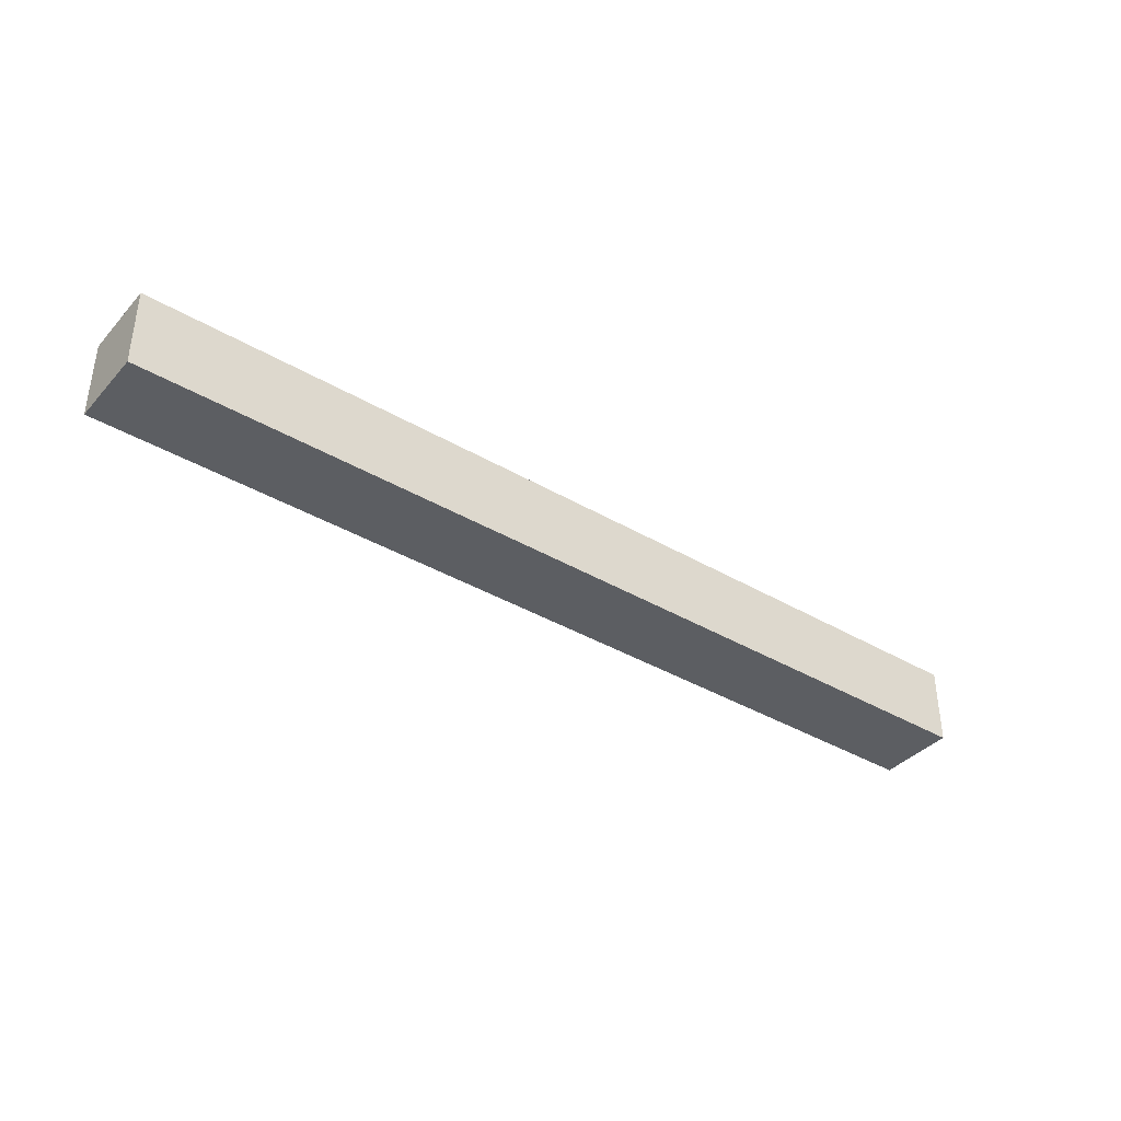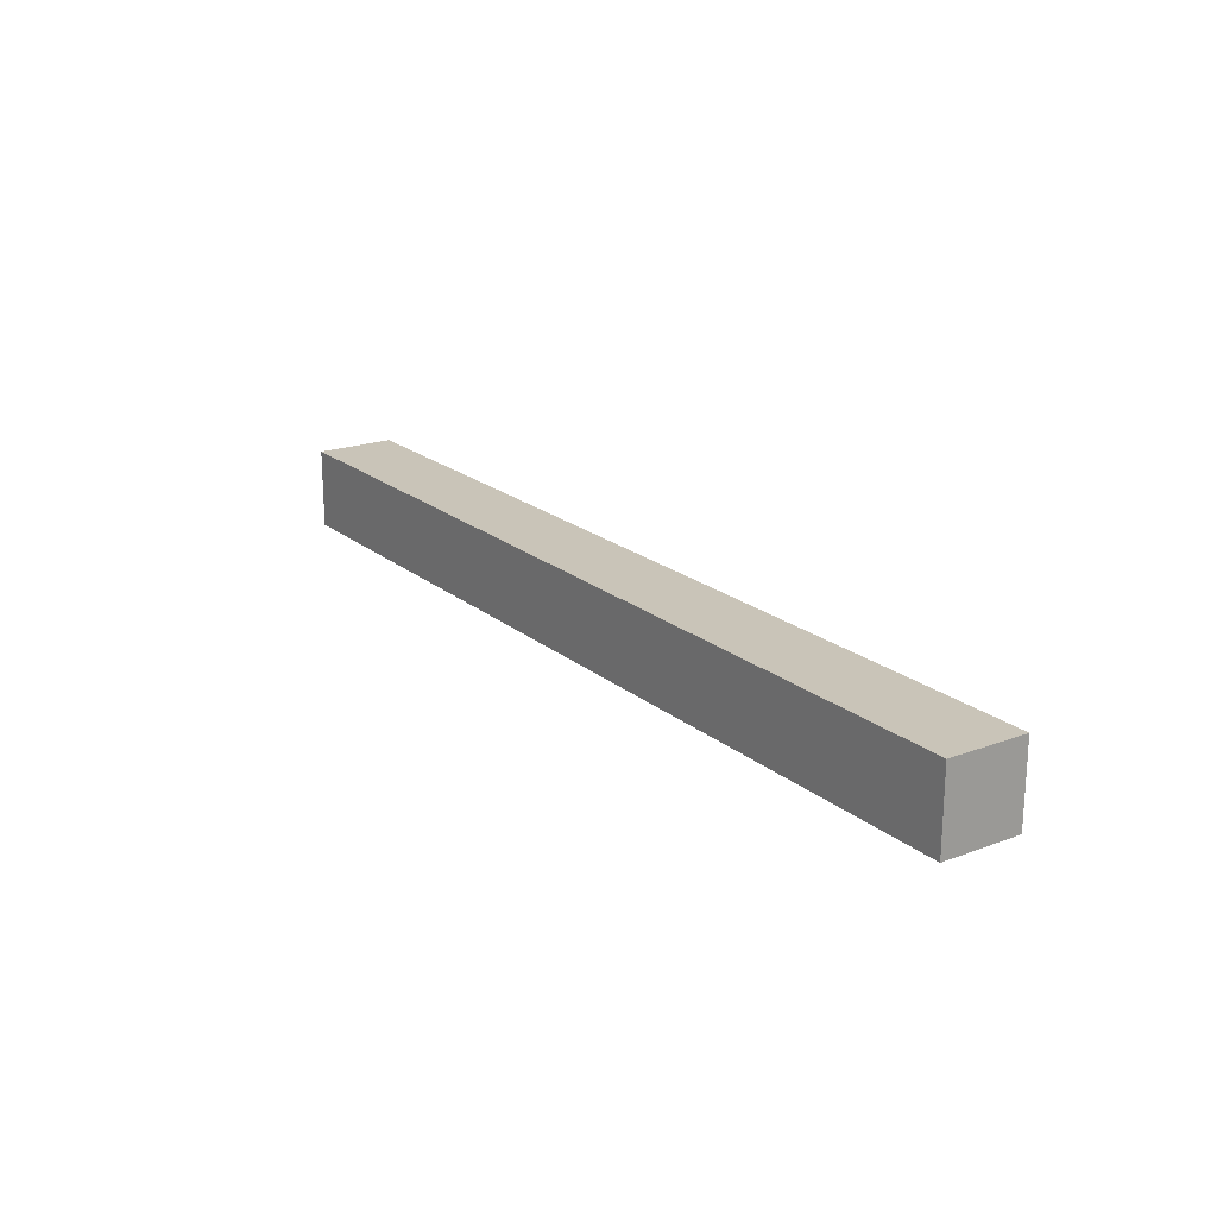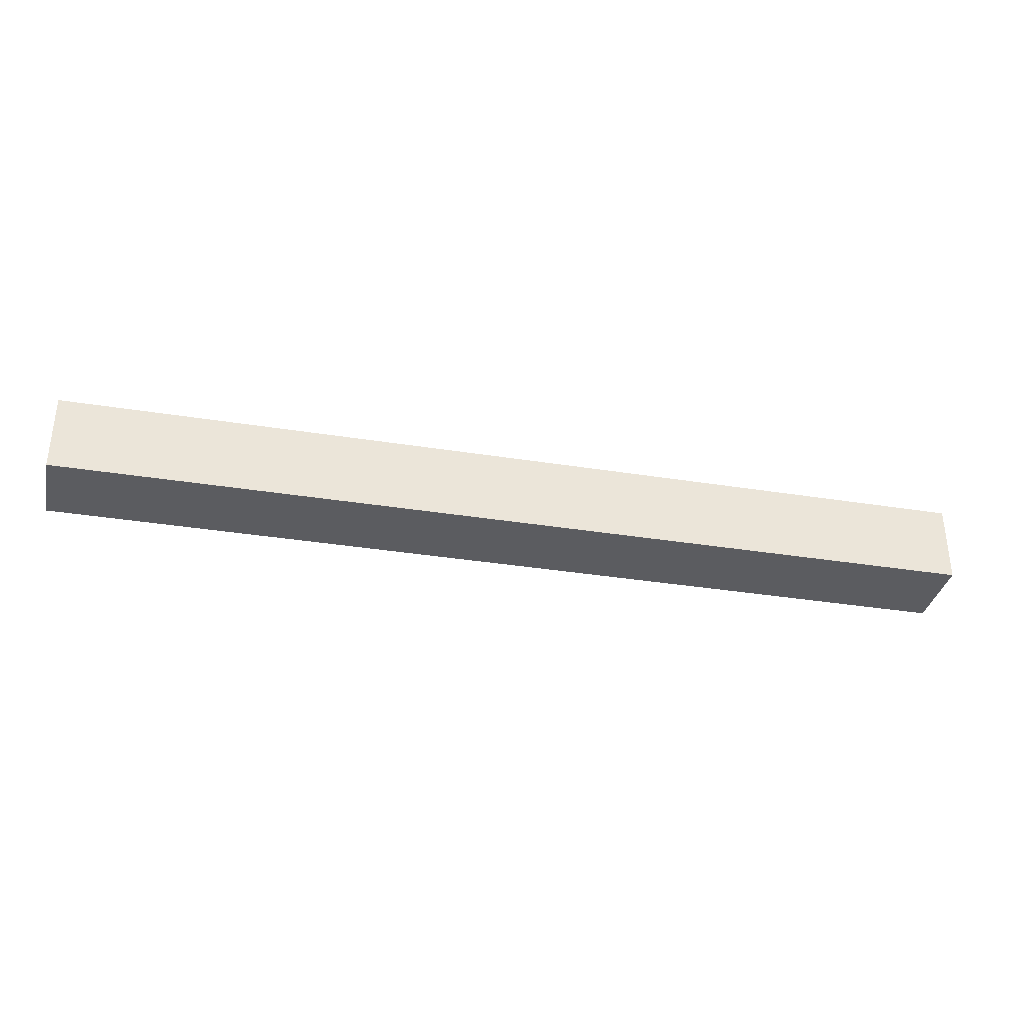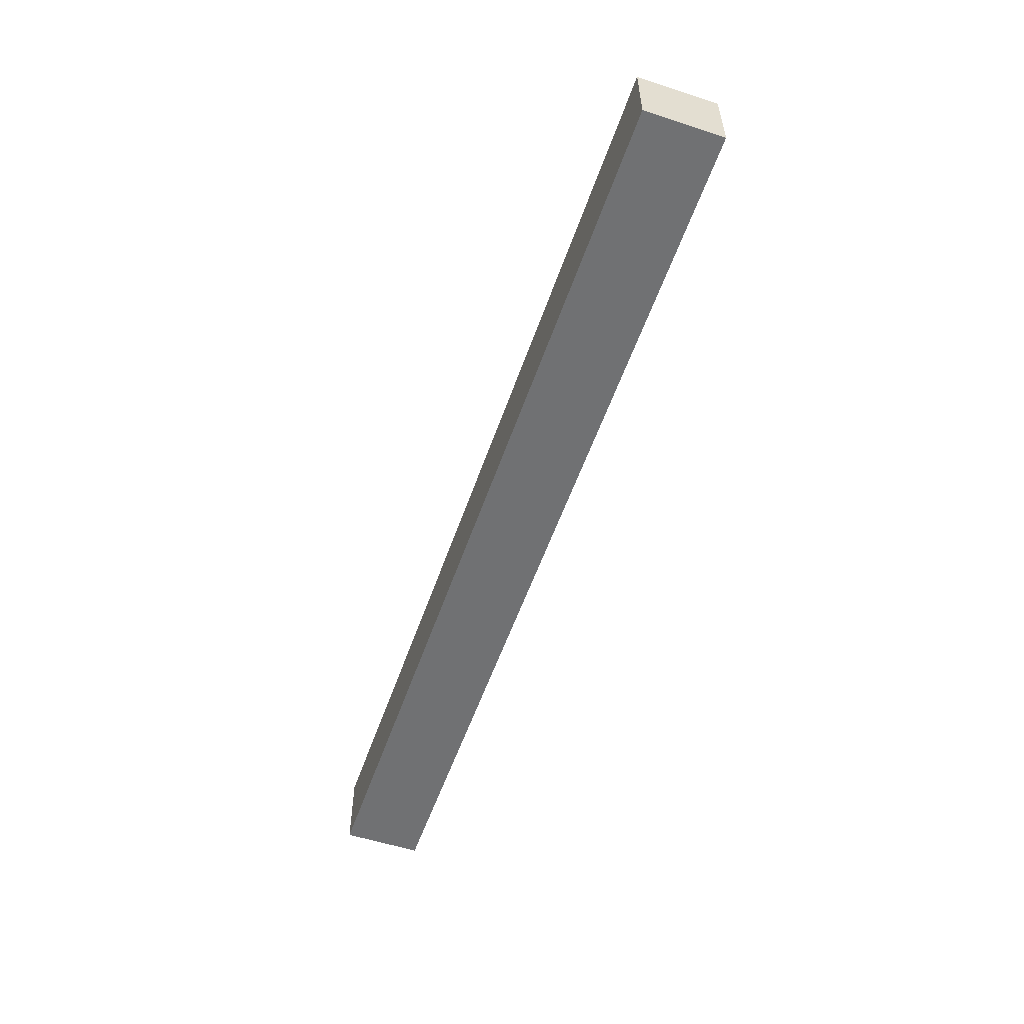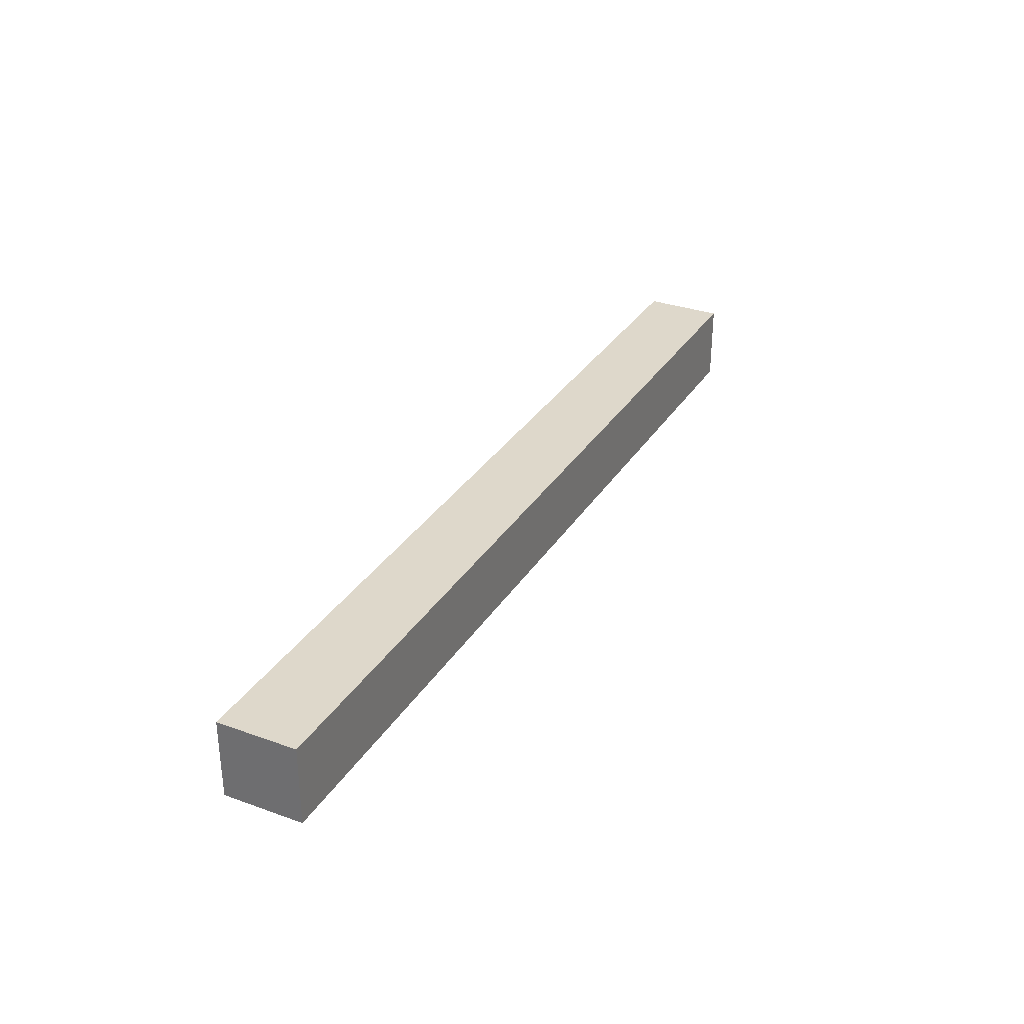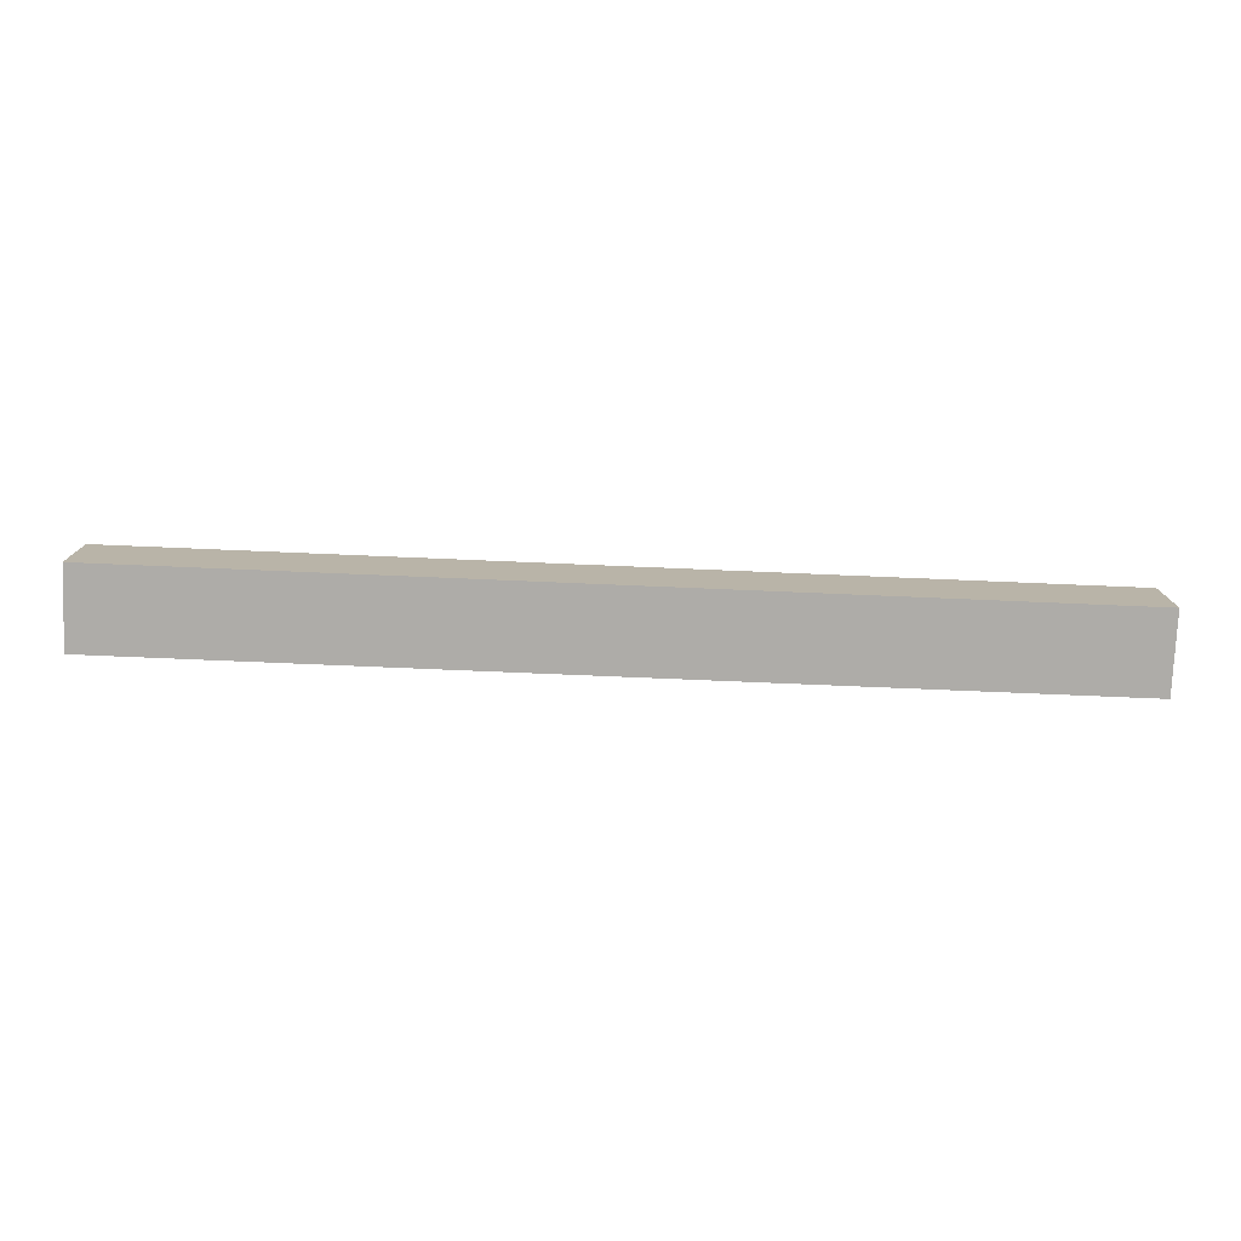
<metadata>
{"format":"obj","ext":"obj","renderer":"f3d","projection":"perspective","resolution":1024,"background":"white","views":[{"elev":-38.1,"azim":-36.8,"up":"+Y"},{"elev":20.1,"azim":55.6,"up":"+Z"},{"elev":-34.6,"azim":167.8,"up":"+Y"},{"elev":-55.2,"azim":-108.9,"up":"+Y"},{"elev":31.6,"azim":-63.1,"up":"+Y"},{"elev":-77.0,"azim":-2.4,"up":"+Y"}]}
</metadata>
<code>
v -29.5 0 2.5
v -29.5 0 1.5
v -29.5 0 -2.5
v -29.5 4 2.5
v -29.5 4 1.5
v -29.5 5 2.5
v -29.5 5 1.5
v -29.5 5 -2.5
v 29.5 0 2.5
v 29.5 0 1.5
v 29.5 0 -2.5
v 29.5 5 2.5
v 29.5 5 1.5
v 29.5 5 -2.5
v -29.5 0 2.5
v -29.5 4 2.5
v -29.5 5 2.5
v -28.5 4 2.5
v -28.5 5 2.5
v -27.5 2 2.5
v -27.5 3 2.5
v -26.5 2 2.5
v -26.5 3 2.5
v -24.5 0 2.5
v -24.5 5 2.5
v -22.5 3 2.5
v -22.5 4 2.5
v -21.5 3 2.5
v -21.5 4 2.5
v -20.5 1 2.5
v -20.5 2 2.5
v -19.5 1 2.5
v -19.5 2 2.5
v -18.5 0 2.5
v -18.5 5 2.5
v -17.5 1 2.5
v -17.5 2 2.5
v -17.5 3 2.5
v -17.5 4 2.5
v -16.5 1 2.5
v -16.5 2 2.5
v -16.5 3 2.5
v -16.5 4 2.5
v -13.5 0 2.5
v -13.5 5 2.5
v -11.5 3 2.5
v -11.5 4 2.5
v -10.5 3 2.5
v -10.5 4 2.5
v -9.5 1 2.5
v -9.5 2 2.5
v -8.5 1 2.5
v -8.5 2 2.5
v -7.5 0 2.5
v -7.5 5 2.5
v -6.5 2 2.5
v -6.5 3 2.5
v -5.5 2 2.5
v -5.5 3 2.5
v -3.5 3 2.5
v -3.5 4 2.5
v -2.5 3 2.5
v -2.5 4 2.5
v -1.5 0 2.5
v -1.5 5 2.5
v 0.5 0 2.5
v 0.5 1 2.5
v 1.5 0 2.5
v 1.5 1 2.5
v 1.5 3 2.5
v 1.5 4 2.5
v 2.5 3 2.5
v 2.5 4 2.5
v 3.5 0 2.5
v 3.5 5 2.5
v 5.5 3 2.5
v 5.5 4 2.5
v 6.5 3 2.5
v 6.5 4 2.5
v 7.5 1 2.5
v 7.5 2 2.5
v 8.5 3 2.5
v 8.5 4 2.5
v 9.5 0 2.5
v 9.5 1 2.5
v 9.5 2 2.5
v 9.5 3 2.5
v 9.5 4 2.5
v 9.5 5 2.5
v 12.5 2 2.5
v 12.5 3 2.5
v 13.5 2 2.5
v 13.5 3 2.5
v 13.5 4 2.5
v 13.5 5 2.5
v 14.5 4 2.5
v 14.5 5 2.5
v 15.5 0 2.5
v 15.5 5 2.5
v 17.5 1 2.5
v 17.5 2 2.5
v 17.5 3 2.5
v 17.5 4 2.5
v 18.5 1 2.5
v 18.5 2 2.5
v 18.5 3 2.5
v 18.5 4 2.5
v 20.5 0 2.5
v 20.5 5 2.5
v 21.5 3 2.5
v 21.5 4 2.5
v 22.5 3 2.5
v 22.5 4 2.5
v 25.5 0 2.5
v 25.5 5 2.5
v 26.5 1 2.5
v 26.5 2 2.5
v 27.5 1 2.5
v 27.5 2 2.5
v 27.5 3 2.5
v 27.5 4 2.5
v 28.5 3 2.5
v 28.5 4 2.5
v 29.5 0 2.5
v 29.5 5 2.5
v -29.5 0 -2.5
v -29.5 5 -2.5
v 29.5 0 -2.5
v 29.5 5 -2.5
v -29.5 0 2.5
v -24.5 0 2.5
v -18.5 0 2.5
v -13.5 0 2.5
v -7.5 0 2.5
v -1.5 0 2.5
v 0.5 0 2.5
v 1.5 0 2.5
v 3.5 0 2.5
v 9.5 0 2.5
v 15.5 0 2.5
v 20.5 0 2.5
v 25.5 0 2.5
v 29.5 0 2.5
v -29.5 0 1.5
v -24.5 0 1.5
v -18.5 0 1.5
v -13.5 0 1.5
v -7.5 0 1.5
v -1.5 0 1.5
v 0.5 0 1.5
v 1.5 0 1.5
v 3.5 0 1.5
v 9.5 0 1.5
v 15.5 0 1.5
v 20.5 0 1.5
v 25.5 0 1.5
v 29.5 0 1.5
v -29.5 0 -2.5
v 29.5 0 -2.5
v -29.5 5 2.5
v -28.5 5 2.5
v -24.5 5 2.5
v -18.5 5 2.5
v -13.5 5 2.5
v -7.5 5 2.5
v -1.5 5 2.5
v 3.5 5 2.5
v 9.5 5 2.5
v 13.5 5 2.5
v 14.5 5 2.5
v 15.5 5 2.5
v 20.5 5 2.5
v 25.5 5 2.5
v 29.5 5 2.5
v -29.5 5 1.5
v -28.5 5 1.5
v -24.5 5 1.5
v -18.5 5 1.5
v -13.5 5 1.5
v -7.5 5 1.5
v -1.5 5 1.5
v 3.5 5 1.5
v 9.5 5 1.5
v 13.5 5 1.5
v 14.5 5 1.5
v 15.5 5 1.5
v 20.5 5 1.5
v 25.5 5 1.5
v 29.5 5 1.5
v -29.5 5 -2.5
v 29.5 5 -2.5
f 4 2 1
f 5 3 2
f 5 2 4
f 6 5 4
f 7 3 5
f 7 5 6
f 8 3 7
f 9 10 12
f 10 11 13
f 12 10 13
f 13 11 14
f 18 16 15
f 18 17 16
f 19 17 18
f 20 18 15
f 20 19 18
f 21 19 20
f 22 20 15
f 22 21 20
f 23 19 21
f 23 21 22
f 24 22 15
f 24 23 22
f 25 19 23
f 25 23 24
f 26 25 24
f 27 25 26
f 28 26 24
f 28 27 26
f 29 25 27
f 29 27 28
f 30 28 24
f 30 29 28
f 31 29 30
f 32 30 24
f 32 31 30
f 33 29 31
f 33 31 32
f 34 32 24
f 34 33 32
f 35 25 29
f 35 33 34
f 35 29 33
f 36 35 34
f 37 35 36
f 38 35 37
f 39 35 38
f 40 36 34
f 40 37 36
f 41 38 37
f 41 37 40
f 42 39 38
f 42 38 41
f 43 35 39
f 43 39 42
f 44 42 41
f 44 41 40
f 44 43 42
f 44 40 34
f 45 35 43
f 45 43 44
f 46 45 44
f 47 45 46
f 48 46 44
f 48 47 46
f 49 45 47
f 49 47 48
f 50 48 44
f 50 49 48
f 51 49 50
f 52 50 44
f 52 51 50
f 53 49 51
f 53 51 52
f 54 52 44
f 54 53 52
f 55 45 49
f 55 53 54
f 55 49 53
f 56 55 54
f 57 55 56
f 58 56 54
f 58 57 56
f 59 55 57
f 59 57 58
f 60 59 58
f 60 55 59
f 61 55 60
f 62 60 58
f 62 61 60
f 63 55 61
f 63 61 62
f 64 58 54
f 64 62 58
f 64 63 62
f 65 55 63
f 65 63 64
f 66 65 64
f 67 65 66
f 68 67 66
f 69 65 67
f 69 67 68
f 70 65 69
f 71 65 70
f 72 69 68
f 72 70 69
f 72 71 70
f 73 65 71
f 73 71 72
f 74 72 68
f 74 73 72
f 75 65 73
f 75 73 74
f 76 75 74
f 77 75 76
f 78 76 74
f 78 77 76
f 79 75 77
f 79 77 78
f 80 78 74
f 80 79 78
f 81 79 80
f 82 79 81
f 83 75 79
f 83 79 82
f 84 80 74
f 85 81 80
f 85 80 84
f 86 82 81
f 86 81 85
f 87 83 82
f 87 82 86
f 88 75 83
f 88 83 87
f 89 75 88
f 90 85 84
f 90 87 86
f 90 89 88
f 90 88 87
f 90 86 85
f 91 89 90
f 92 90 84
f 92 91 90
f 93 89 91
f 93 91 92
f 94 89 93
f 95 89 94
f 96 93 92
f 96 94 93
f 96 95 94
f 97 95 96
f 98 92 84
f 98 96 92
f 98 97 96
f 99 97 98
f 100 99 98
f 101 99 100
f 102 99 101
f 103 99 102
f 104 100 98
f 104 101 100
f 105 102 101
f 105 101 104
f 106 103 102
f 106 102 105
f 107 99 103
f 107 103 106
f 108 106 105
f 108 105 104
f 108 107 106
f 108 104 98
f 109 99 107
f 109 107 108
f 110 109 108
f 111 109 110
f 112 110 108
f 112 111 110
f 113 109 111
f 113 111 112
f 114 112 108
f 114 113 112
f 115 109 113
f 115 113 114
f 116 115 114
f 117 115 116
f 118 116 114
f 118 117 116
f 119 115 117
f 119 117 118
f 120 115 119
f 121 115 120
f 122 119 118
f 122 120 119
f 122 121 120
f 123 115 121
f 123 121 122
f 124 118 114
f 124 122 118
f 124 123 122
f 125 115 123
f 125 123 124
f 126 127 128
f 128 127 129
f 144 131 130
f 145 132 131
f 145 131 144
f 146 133 132
f 146 132 145
f 147 134 133
f 147 133 146
f 148 135 134
f 148 134 147
f 149 136 135
f 149 135 148
f 150 137 136
f 150 136 149
f 151 138 137
f 151 137 150
f 152 139 138
f 152 138 151
f 153 140 139
f 153 139 152
f 154 141 140
f 154 140 153
f 155 142 141
f 155 141 154
f 156 143 142
f 156 142 155
f 157 143 156
f 158 155 154
f 158 145 144
f 158 157 156
f 158 156 155
f 158 154 153
f 158 153 152
f 158 152 151
f 158 151 150
f 158 150 149
f 158 149 148
f 158 148 147
f 158 147 146
f 158 146 145
f 159 157 158
f 160 161 175
f 161 162 176
f 175 161 176
f 162 163 177
f 176 162 177
f 163 164 178
f 177 163 178
f 164 165 179
f 178 164 179
f 165 166 180
f 179 165 180
f 166 167 181
f 180 166 181
f 167 168 182
f 181 167 182
f 168 169 183
f 182 168 183
f 169 170 184
f 183 169 184
f 170 171 185
f 184 170 185
f 171 172 186
f 185 171 186
f 172 173 187
f 186 172 187
f 173 174 188
f 187 173 188
f 188 174 189
f 186 187 190
f 175 176 190
f 188 189 190
f 187 188 190
f 185 186 190
f 184 185 190
f 183 184 190
f 182 183 190
f 181 182 190
f 180 181 190
f 179 180 190
f 178 179 190
f 177 178 190
f 176 177 190
f 190 189 191

</code>
